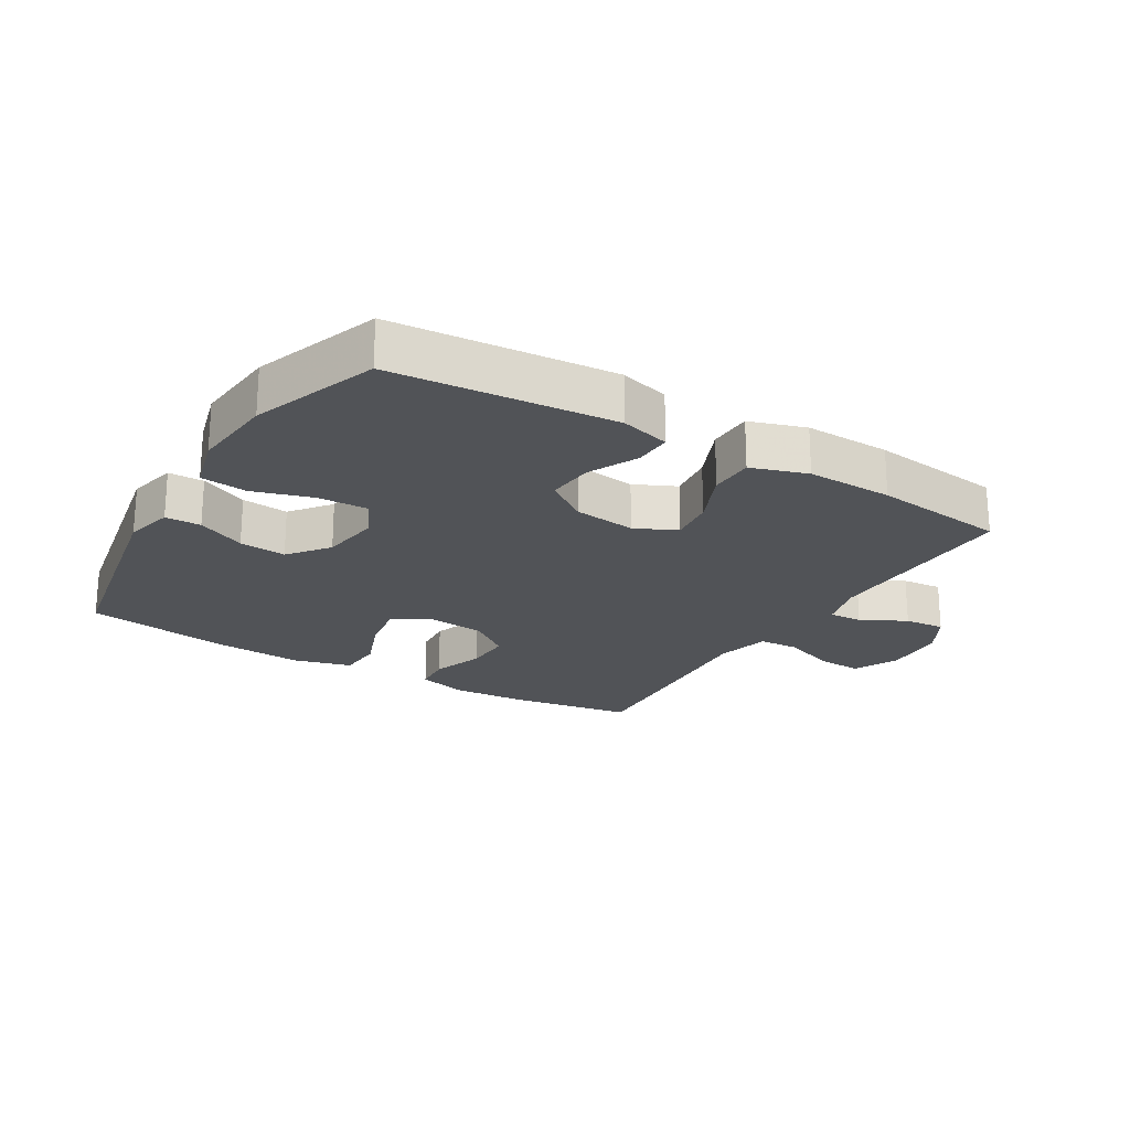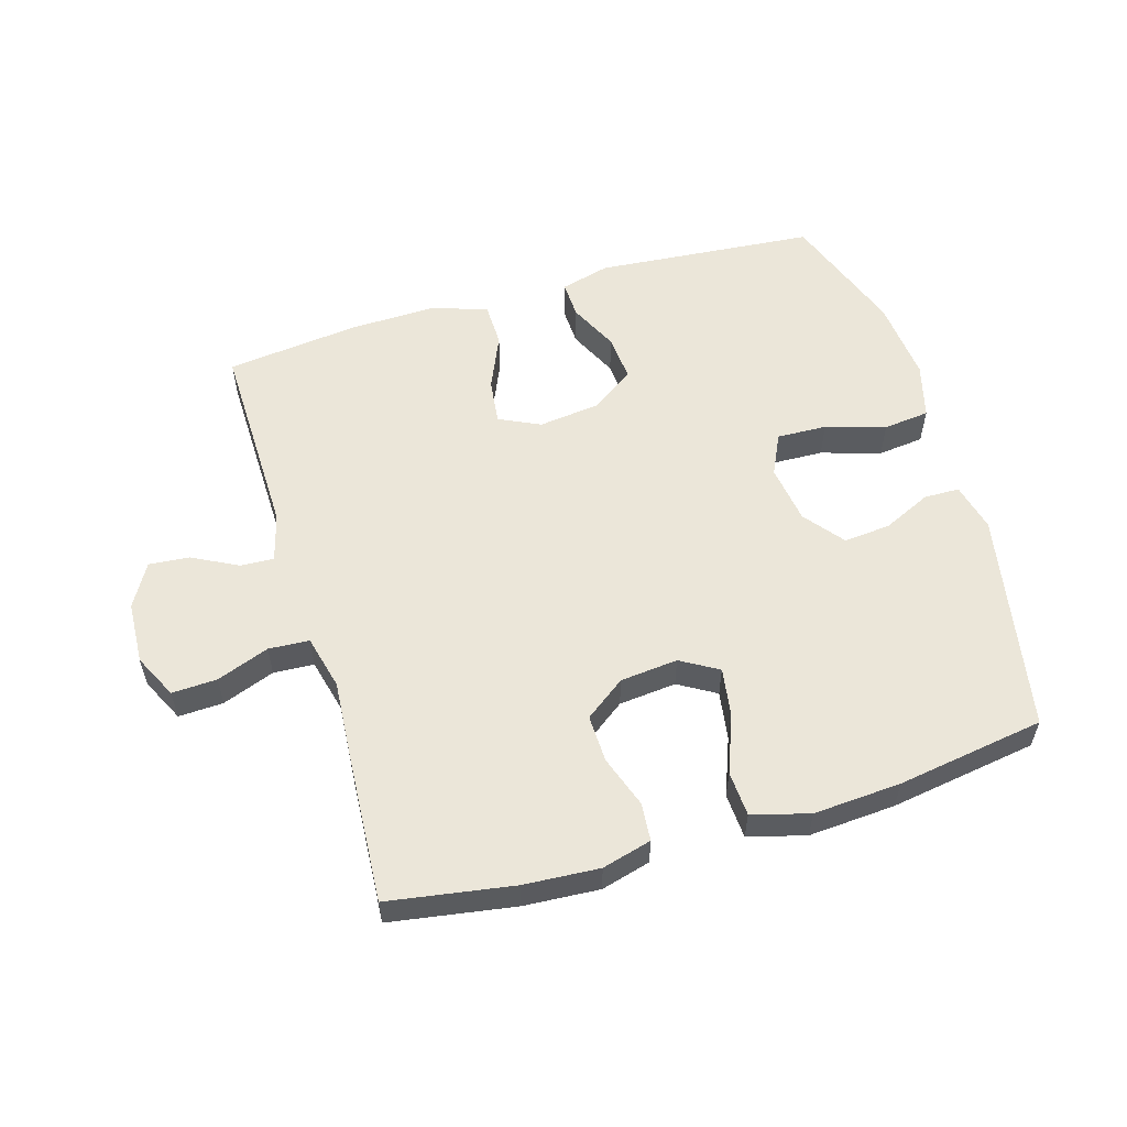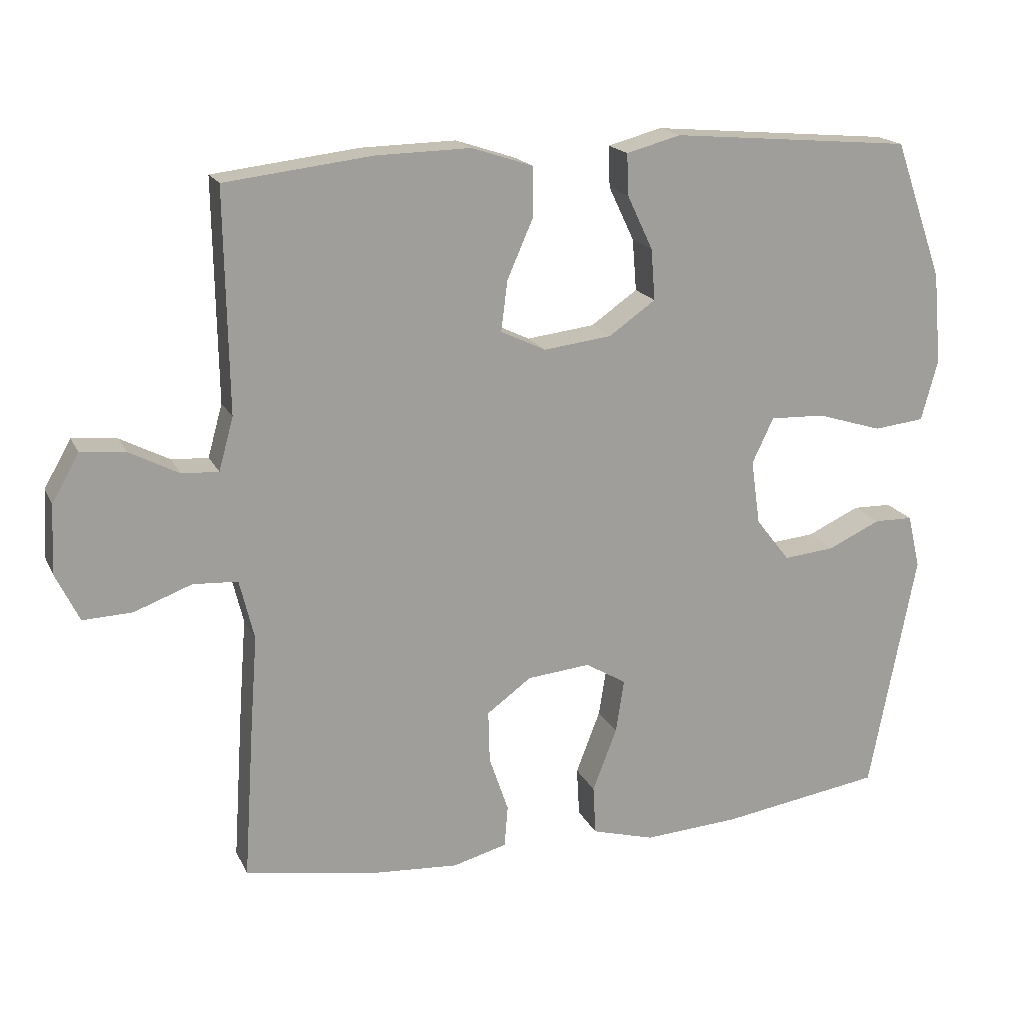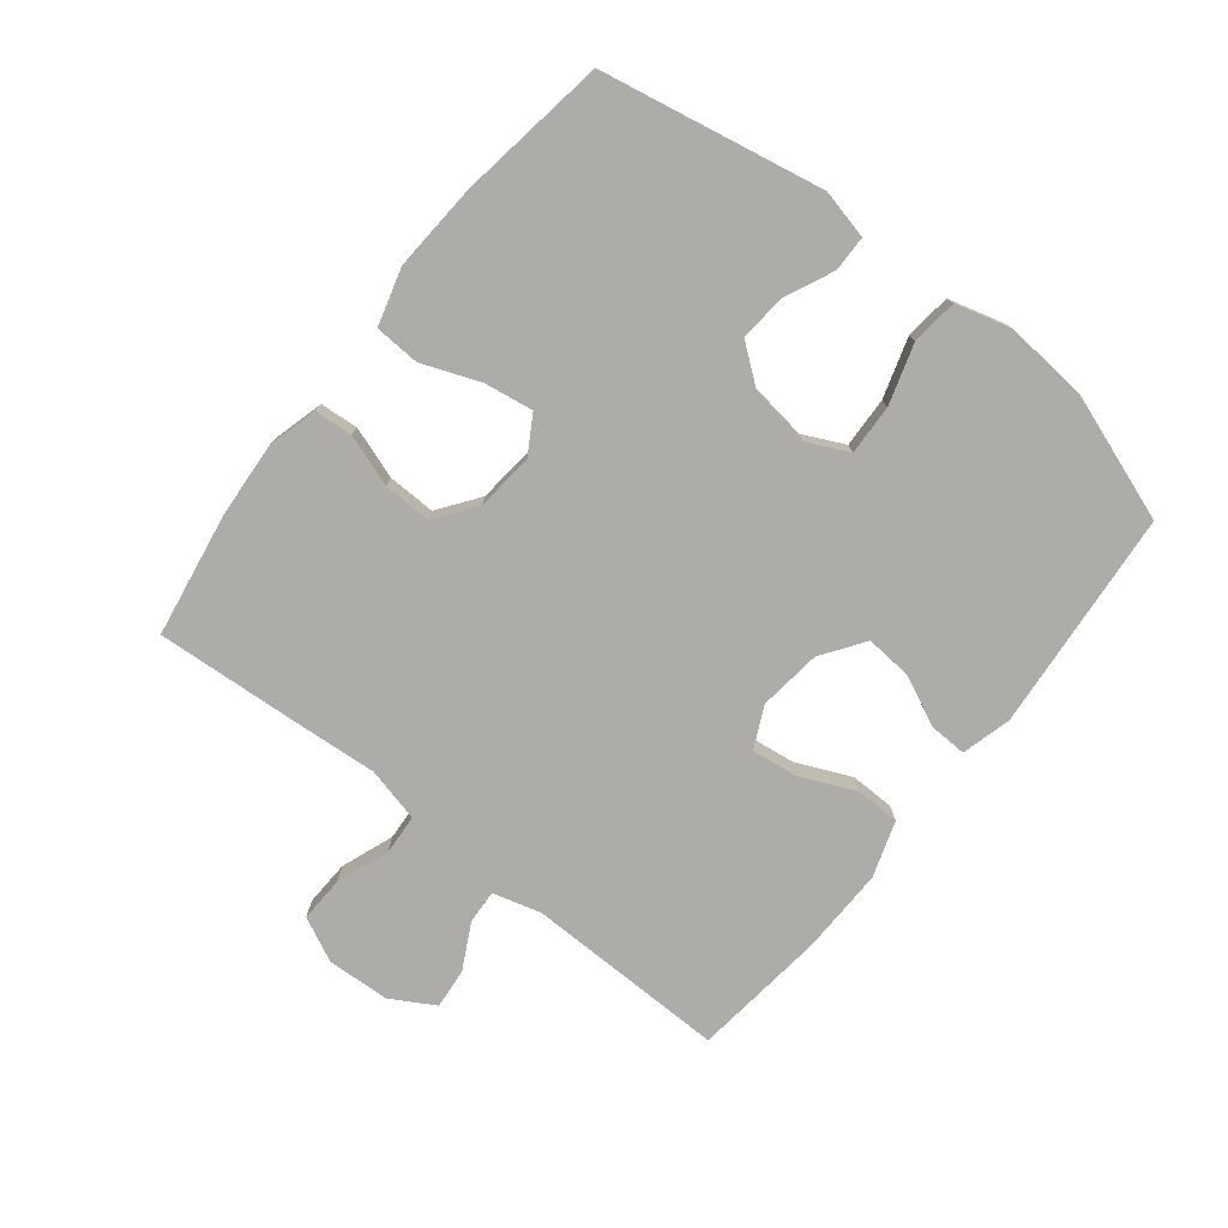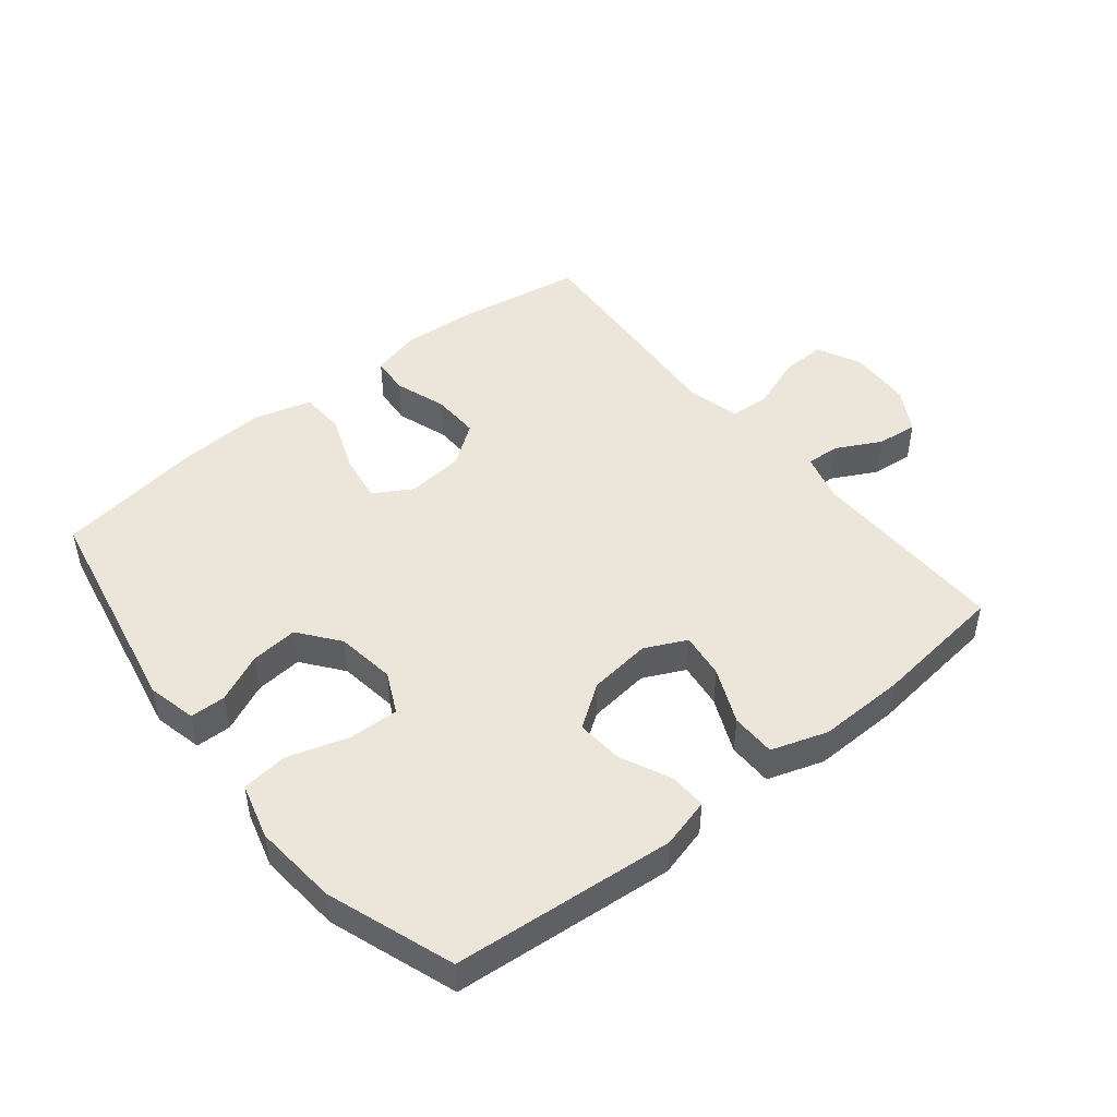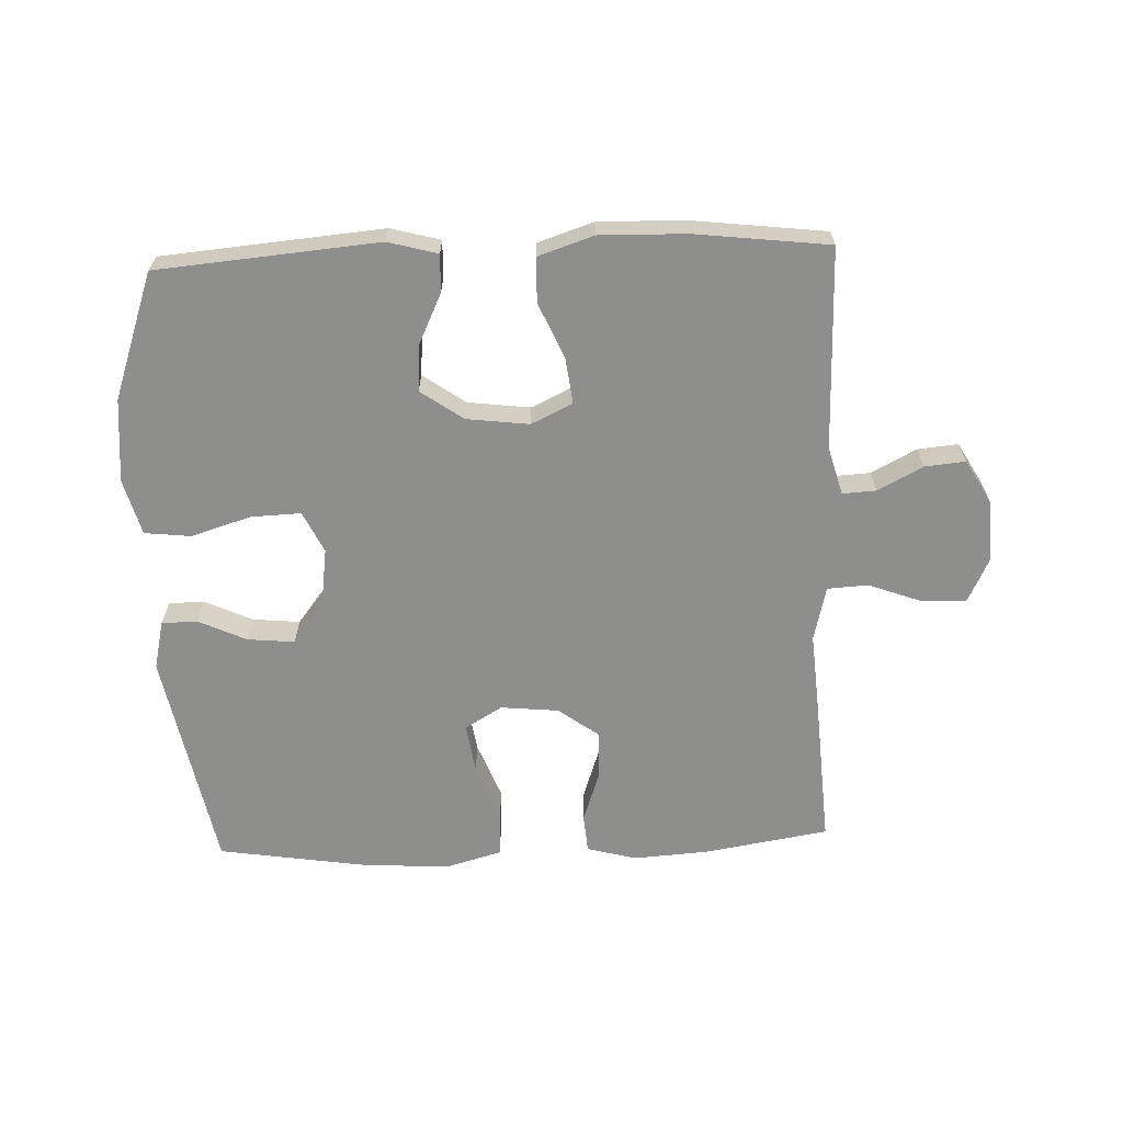
<metadata>
{"format":"obj","ext":"obj","renderer":"f3d","projection":"perspective","resolution":1024,"background":"white","views":[{"elev":-21.9,"azim":-31.2,"up":"+Y"},{"elev":56.2,"azim":163.3,"up":"+Y"},{"elev":18.0,"azim":160.8,"up":"+Z"},{"elev":-76.8,"azim":-128.3,"up":"+Y"},{"elev":47.3,"azim":-38.8,"up":"+Y"},{"elev":-64.8,"azim":2.2,"up":"+Y"}]}
</metadata>
<code>
v -0.5 0.07 -0.5
v -0.567 0.07 -0.151
v -0.549 0.07 -0.074
v -0.493 0.07 -0.073
v -0.417 0.07 -0.108
v -0.343 0.07 -0.115
v -0.294 0.07 -0.052
v -0.281 0.07 0.041
v -0.312 0.07 0.106
v -0.391 0.07 0.103
v -0.485 0.07 0.074
v -0.558 0.07 0.082
v -0.582 0.07 0.17
v -0.57 0.07 0.302
v -0.5 0.07 0.5
v -0.152 0.07 0.53
v -0.074 0.07 0.509
v -0.076 0.07 0.45
v -0.113 0.07 0.372
v -0.119 0.07 0.298
v -0.052 0.07 0.251
v 0.046 0.07 0.239
v 0.111 0.07 0.27
v 0.102 0.07 0.342
v 0.064 0.07 0.429
v 0.065 0.07 0.499
v 0.153 0.07 0.528
v 0.289 0.07 0.525
v 0.5 0.07 0.5
v 0.495 0.07 0.183
v 0.516 0.07 0.107
v 0.569 0.07 0.11
v 0.64 0.07 0.147
v 0.704 0.07 0.153
v 0.743 0.07 0.085
v 0.748 0.07 -0.014
v 0.714 0.07 -0.084
v 0.643 0.07 -0.081
v 0.56 0.07 -0.05
v 0.496 0.07 -0.054
v 0.475 0.07 -0.14
v 0.485 0.07 -0.272
v 0.5 0.07 -0.5
v 0.304 0.07 -0.532
v 0.185 0.07 -0.54
v 0.107 0.07 -0.519
v 0.102 0.07 -0.459
v 0.13 0.07 -0.377
v 0.132 0.07 -0.302
v 0.068 0.07 -0.255
v -0.023 0.07 -0.246
v -0.082 0.07 -0.281
v -0.07 0.07 -0.358
v -0.035 0.07 -0.449
v -0.039 0.07 -0.52
v -0.129 0.07 -0.545
v -0.267 0.07 -0.536
v -0.5 0 -0.5
v -0.567 0 -0.151
v -0.549 0 -0.074
v -0.493 0 -0.073
v -0.417 0 -0.108
v -0.343 0 -0.115
v -0.294 0 -0.052
v -0.281 0 0.041
v -0.312 0 0.106
v -0.391 0 0.103
v -0.485 0 0.074
v -0.558 0 0.082
v -0.582 0 0.17
v -0.57 0 0.302
v -0.5 0 0.5
v -0.152 0 0.53
v -0.074 0 0.509
v -0.076 0 0.45
v -0.113 0 0.372
v -0.119 0 0.298
v -0.052 0 0.251
v 0.046 0 0.239
v 0.111 0 0.27
v 0.102 0 0.342
v 0.064 0 0.429
v 0.065 0 0.499
v 0.153 0 0.528
v 0.289 0 0.525
v 0.5 0 0.5
v 0.495 0 0.183
v 0.516 0 0.107
v 0.569 0 0.11
v 0.64 0 0.147
v 0.704 0 0.153
v 0.743 0 0.085
v 0.748 0 -0.014
v 0.714 0 -0.084
v 0.643 0 -0.081
v 0.56 0 -0.05
v 0.496 0 -0.054
v 0.475 0 -0.14
v 0.485 0 -0.272
v 0.5 0 -0.5
v 0.304 0 -0.532
v 0.185 0 -0.54
v 0.107 0 -0.519
v 0.102 0 -0.459
v 0.13 0 -0.377
v 0.132 0 -0.302
v 0.068 0 -0.255
v -0.023 0 -0.246
v -0.082 0 -0.281
v -0.07 0 -0.358
v -0.035 0 -0.449
v -0.039 0 -0.52
v -0.129 0 -0.545
v -0.267 0 -0.536
f 3 4 5
f 2 3 5
f 1 2 5
f 57 1 5
f 56 57 5
f 55 56 5
f 54 55 5
f 53 54 5
f 52 53 5 6
f 51 52 6 7
f 50 51 7 8
f 49 50 8 9
f 46 47 48
f 45 46 48
f 44 45 48
f 43 44 48
f 42 43 48
f 41 42 48
f 40 41 48 49
f 37 38 39
f 36 37 39
f 35 36 39
f 34 35 39
f 33 34 39
f 32 33 39
f 31 32 39 40
f 40 49 9
f 31 40 9
f 30 31 9
f 28 29 30
f 27 28 30
f 26 27 30
f 25 26 30
f 24 25 30
f 17 18 19
f 16 17 19
f 15 16 19
f 14 15 19
f 13 14 19
f 12 13 19
f 11 12 19
f 10 11 19
f 10 19 20
f 9 10 20 21
f 23 24 30
f 22 23 30
f 9 21 22 30
f 62 61 60
f 62 60 59
f 62 59 58
f 62 58 114
f 62 114 113
f 62 113 112
f 62 112 111
f 62 111 110
f 63 62 110 109
f 64 63 109 108
f 65 64 108 107
f 66 65 107 106
f 105 104 103
f 105 103 102
f 105 102 101
f 105 101 100
f 105 100 99
f 105 99 98
f 106 105 98 97
f 96 95 94
f 96 94 93
f 96 93 92
f 96 92 91
f 96 91 90
f 96 90 89
f 97 96 89 88
f 66 106 97
f 66 97 88
f 66 88 87
f 87 86 85
f 87 85 84
f 87 84 83
f 87 83 82
f 87 82 81
f 76 75 74
f 76 74 73
f 76 73 72
f 76 72 71
f 76 71 70
f 76 70 69
f 76 69 68
f 76 68 67
f 77 76 67
f 78 77 67 66
f 87 81 80
f 87 80 79
f 87 79 78 66
f 1 58 59 2
f 2 59 60 3
f 3 60 61 4
f 4 61 62 5
f 5 62 63 6
f 6 63 64 7
f 7 64 65 8
f 8 65 66 9
f 9 66 67 10
f 10 67 68 11
f 11 68 69 12
f 12 69 70 13
f 13 70 71 14
f 14 71 72 15
f 15 72 73 16
f 16 73 74 17
f 17 74 75 18
f 18 75 76 19
f 19 76 77 20
f 20 77 78 21
f 21 78 79 22
f 22 79 80 23
f 23 80 81 24
f 24 81 82 25
f 25 82 83 26
f 26 83 84 27
f 27 84 85 28
f 28 85 86 29
f 29 86 87 30
f 30 87 88 31
f 31 88 89 32
f 32 89 90 33
f 33 90 91 34
f 34 91 92 35
f 35 92 93 36
f 36 93 94 37
f 37 94 95 38
f 38 95 96 39
f 39 96 97 40
f 40 97 98 41
f 41 98 99 42
f 42 99 100 43
f 43 100 101 44
f 44 101 102 45
f 45 102 103 46
f 46 103 104 47
f 47 104 105 48
f 48 105 106 49
f 49 106 107 50
f 50 107 108 51
f 51 108 109 52
f 52 109 110 53
f 53 110 111 54
f 54 111 112 55
f 55 112 113 56
f 56 113 114 57
f 57 114 58 1

</code>
